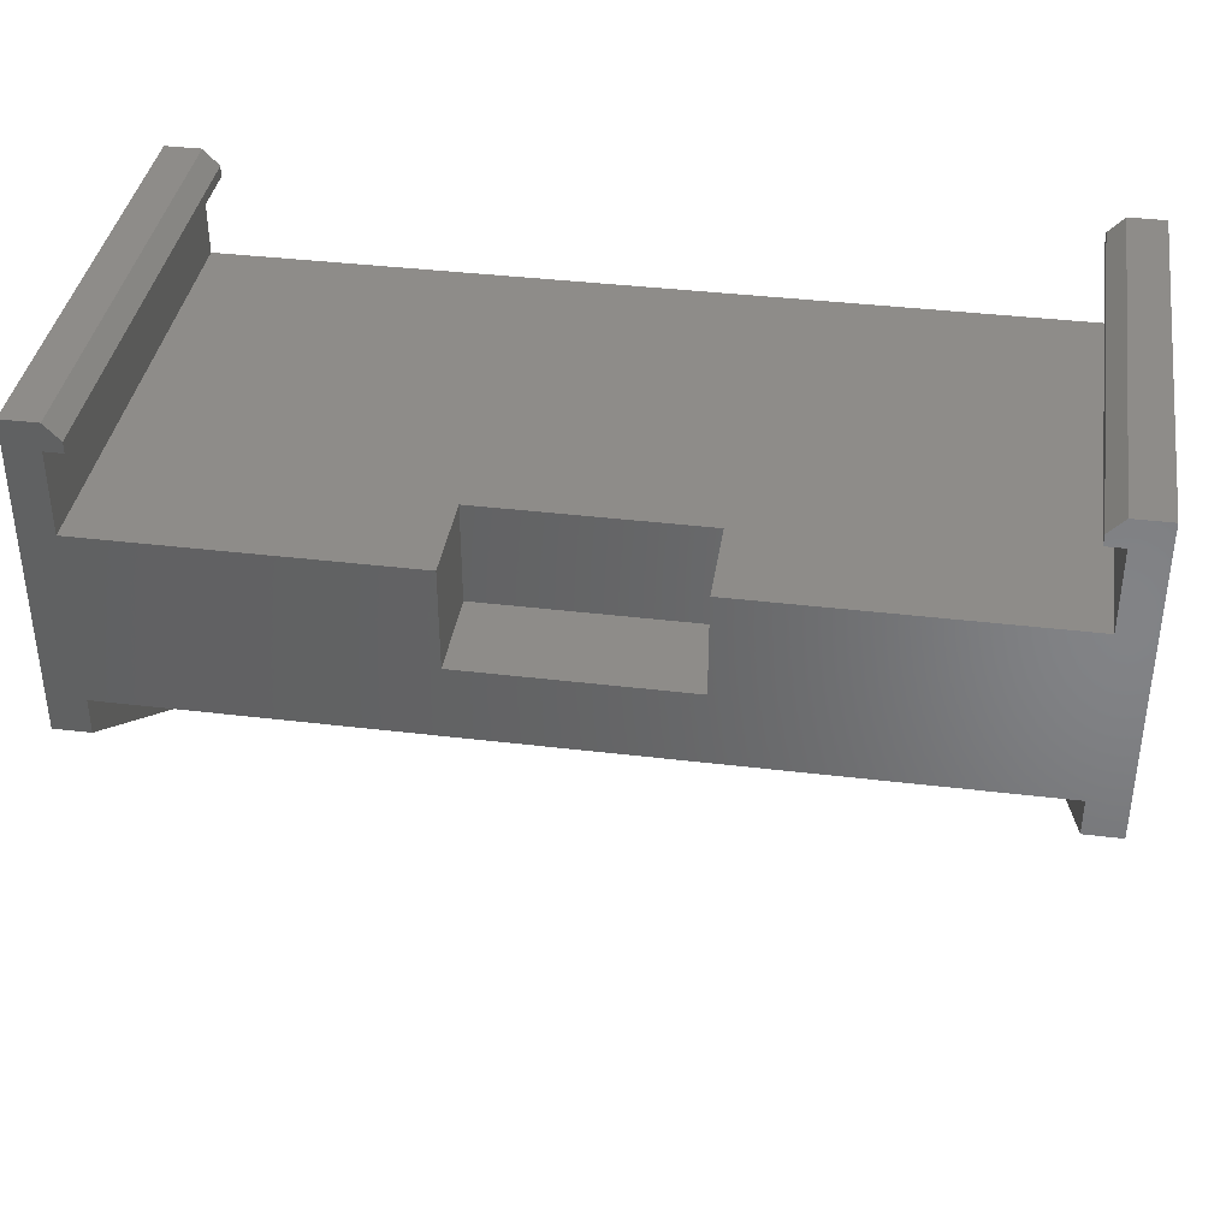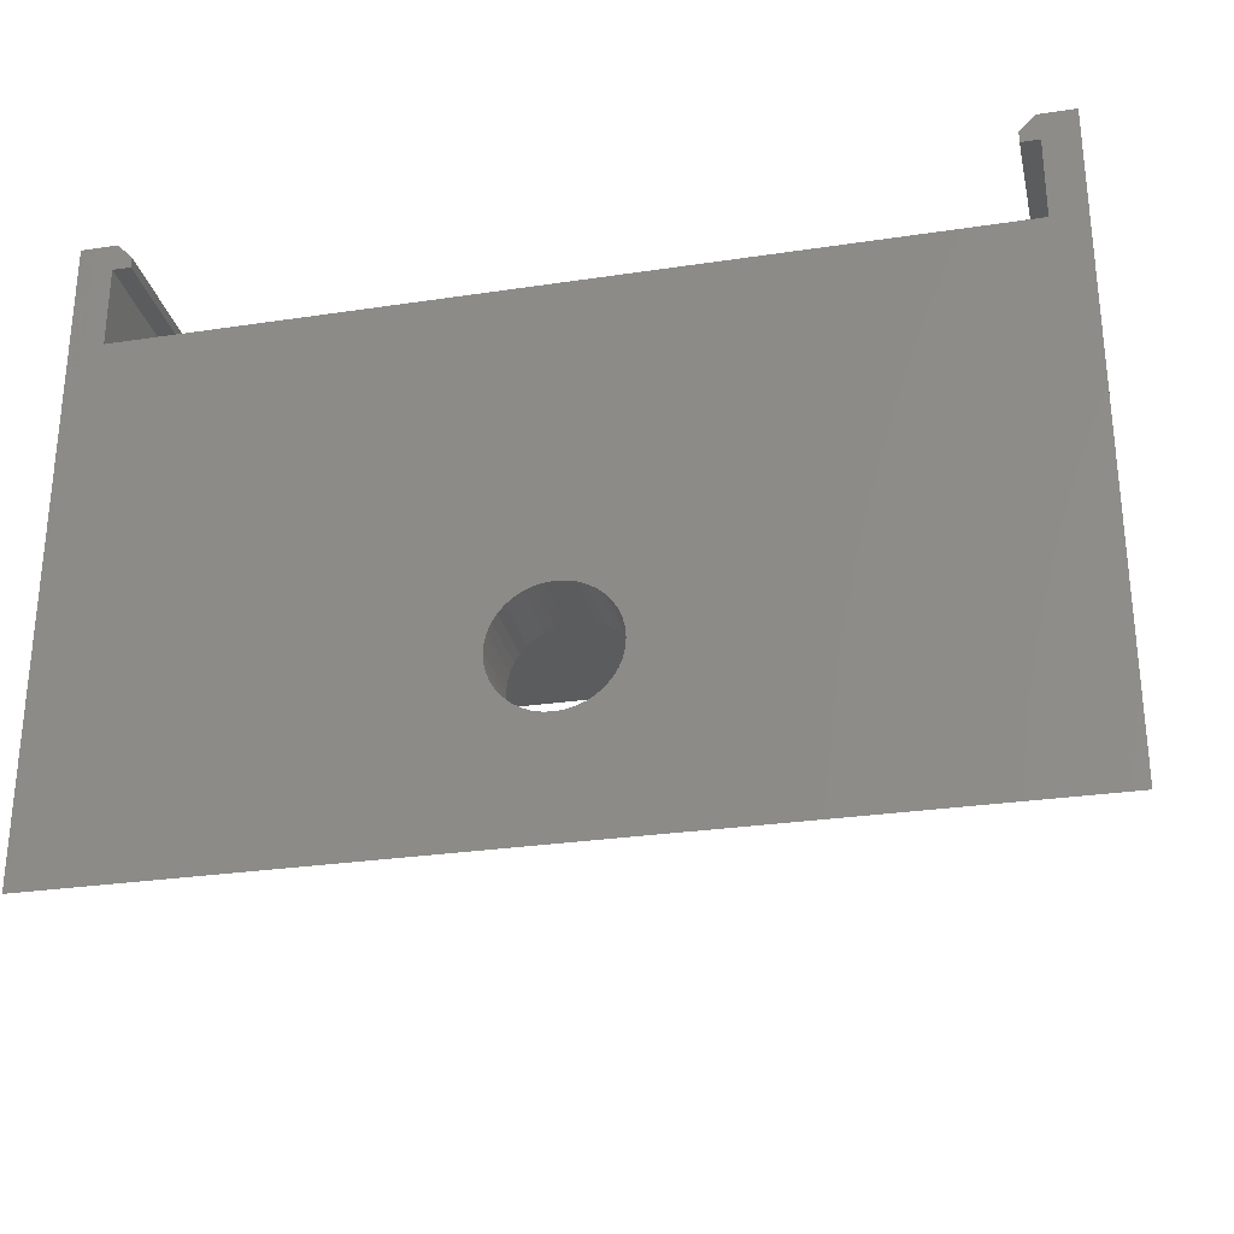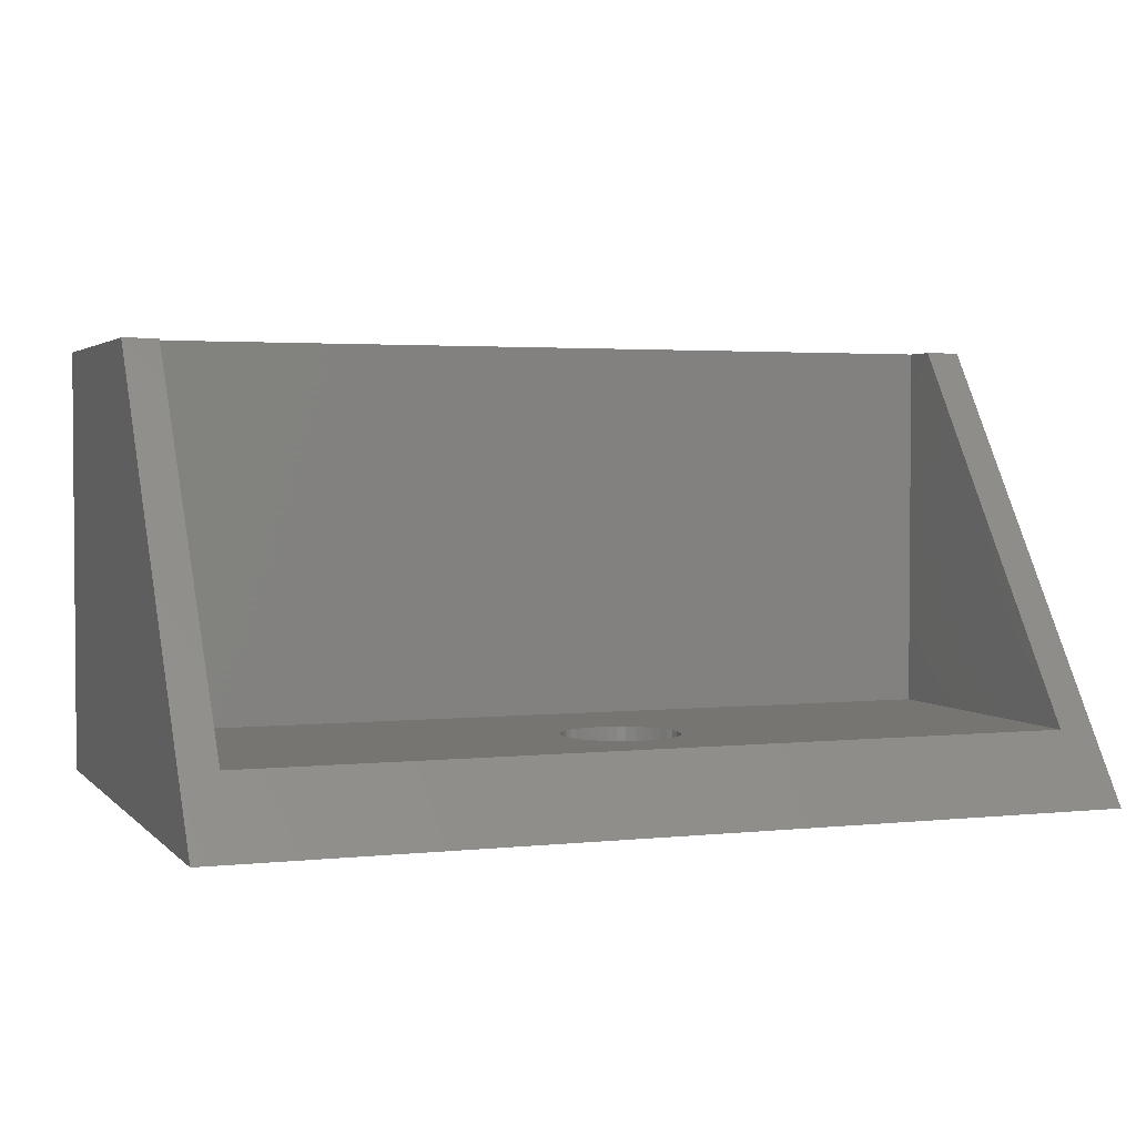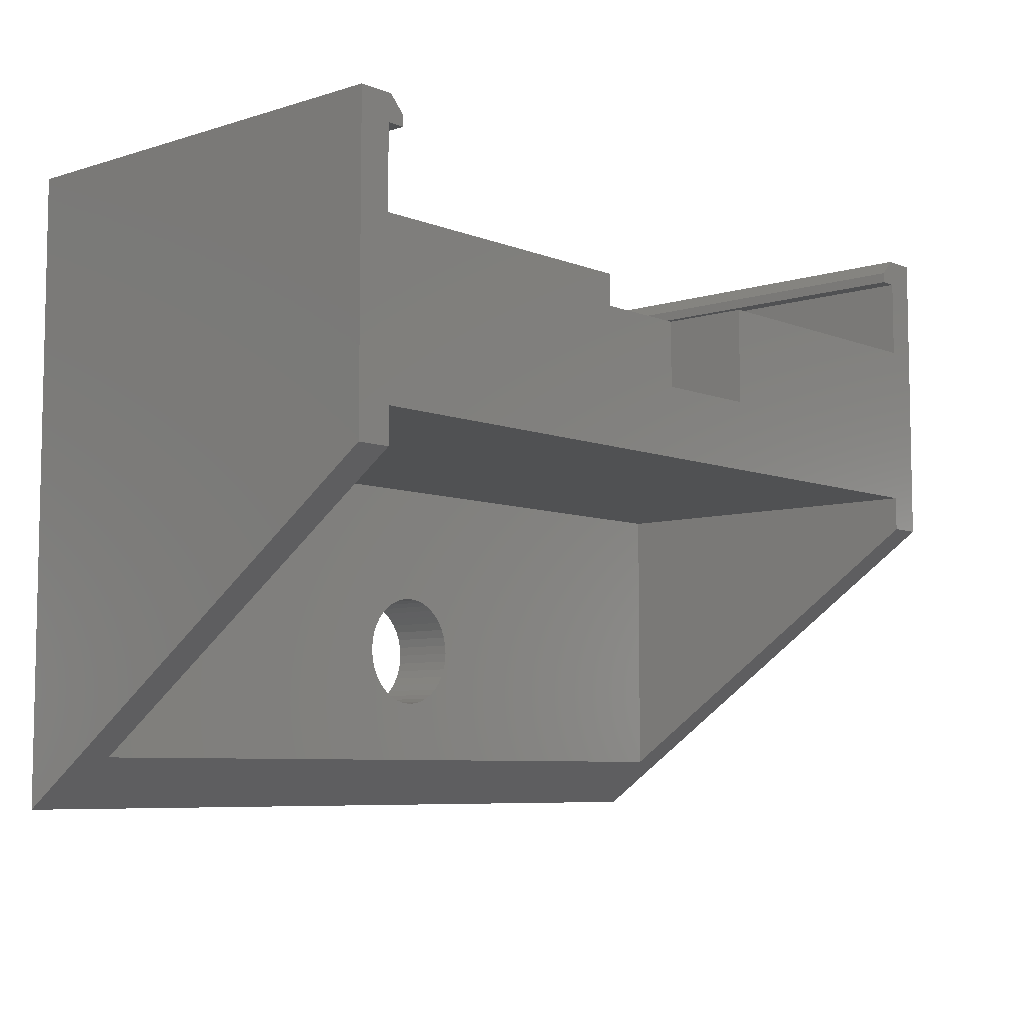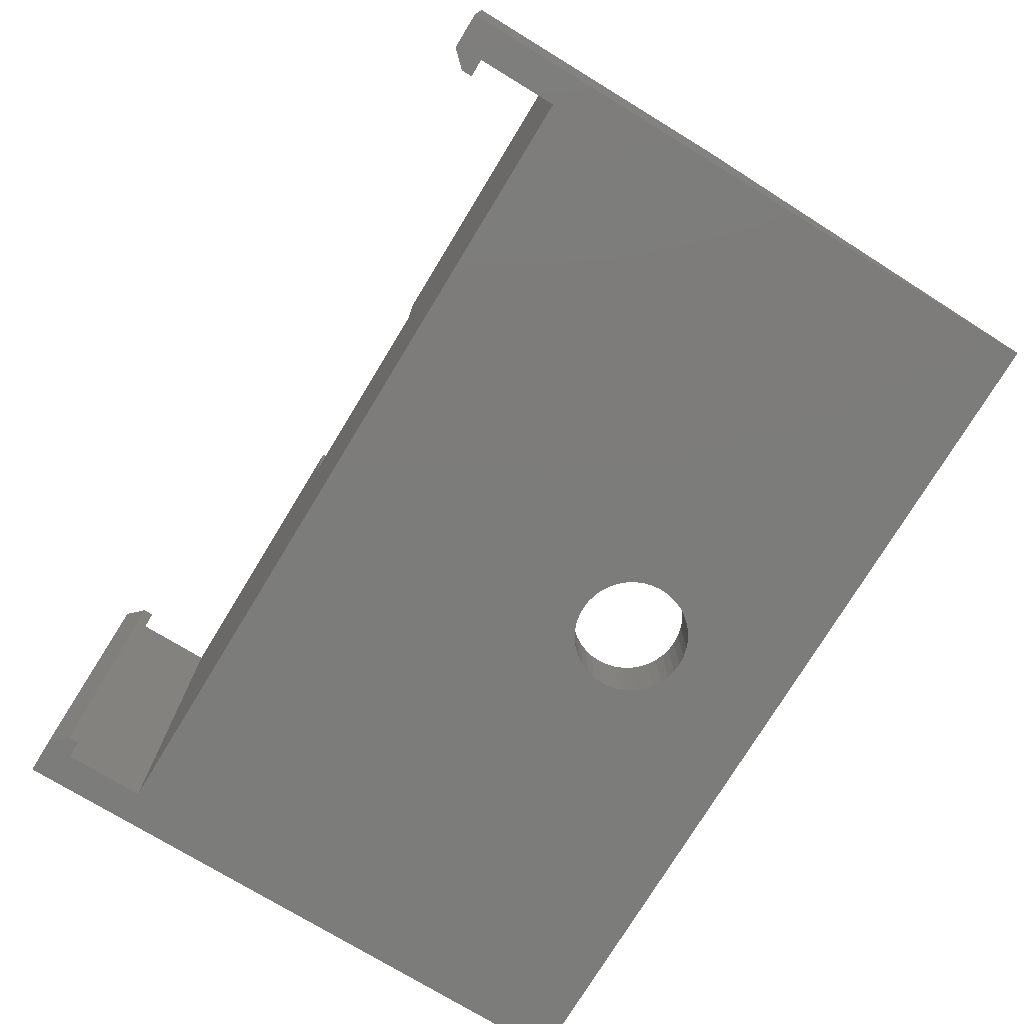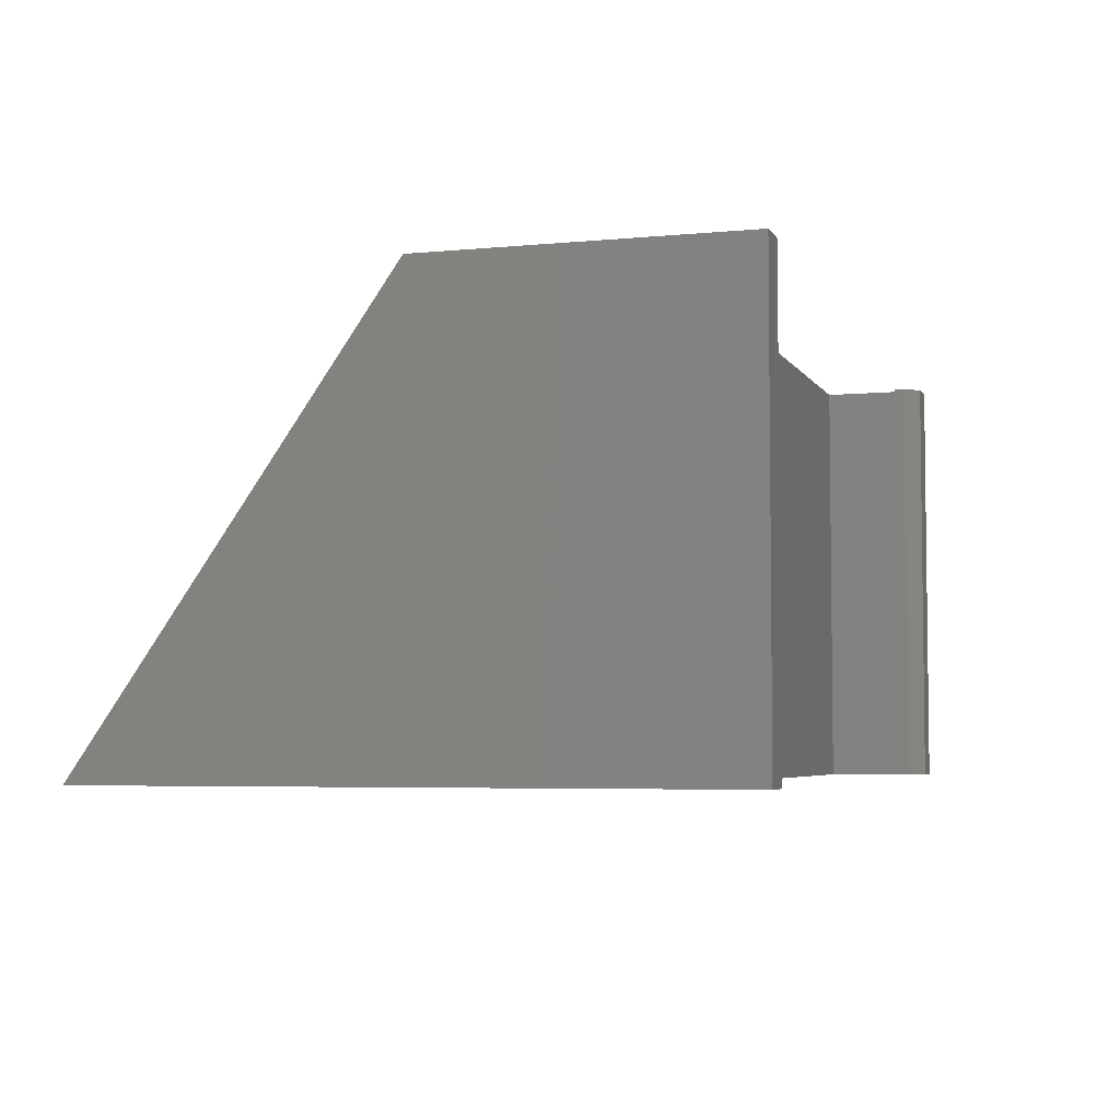
<metadata>
{"format":"stl","ext":"stl","renderer":"f3d","projection":"perspective","resolution":1024,"background":"white","views":[{"elev":38.2,"azim":8.7,"up":"+Y"},{"elev":-28.4,"azim":-167.2,"up":"+Y"},{"elev":2.7,"azim":-20.6,"up":"+Z"},{"elev":-7.1,"azim":-48.4,"up":"+Y"},{"elev":-75.6,"azim":-121.3,"up":"+Z"},{"elev":-4.7,"azim":107.2,"up":"+Z"}]}
</metadata>
<code>
# stl→obj: 124 verts, 248 faces
v -3.21 10.01 0
v -3.21 10.01 4
v -3.25 9.5 0
v -3.25 9.5 4
v -3.21 8.992 0
v -3.21 8.992 4
v -3.091 8.496 0
v -3.091 8.496 4
v -2.896 8.025 0
v -2.896 8.025 4
v -2.629 7.59 0
v -2.629 7.59 4
v -2.298 7.202 0
v -2.298 7.202 4
v -1.91 6.871 0
v -1.91 6.871 4
v -1.475 6.604 0
v -1.475 6.604 4
v -1.004 6.409 0
v -1.004 6.409 4
v -0.5084 6.29 0
v -0.5084 6.29 4
v 1.99e-16 6.25 0
v 1.99e-16 6.25 4
v 0.5084 6.29 0
v 0.5084 6.29 4
v 1.004 6.409 0
v 1.004 6.409 4
v 1.475 6.604 0
v 1.475 6.604 4
v 1.91 6.871 0
v 1.91 6.871 4
v 2.298 7.202 0
v 2.298 7.202 4
v 2.629 7.59 0
v 2.629 7.59 4
v 2.896 8.025 0
v 2.896 8.025 4
v 3.091 8.496 0
v 3.091 8.496 4
v 3.21 8.992 0
v 3.21 8.992 4
v 3.25 9.5 0
v 3.25 9.5 4
v 3.21 10.01 0
v 3.21 10.01 4
v 3.091 10.5 0
v 3.091 10.5 4
v 2.896 10.98 0
v 2.896 10.98 4
v 2.629 11.41 0
v 2.629 11.41 4
v 2.298 11.8 0
v 2.298 11.8 4
v 1.91 12.13 0
v 1.91 12.13 4
v 1.475 12.4 0
v 1.475 12.4 4
v 1.004 12.59 0
v 1.004 12.59 4
v 0.5084 12.71 0
v 0.5084 12.71 4
v 1.99e-16 12.75 0
v 1.99e-16 12.75 4
v -0.5084 12.71 0
v -0.5084 12.71 4
v -1.004 12.59 0
v -1.004 12.59 4
v -1.475 12.4 0
v -1.475 12.4 4
v -1.91 12.13 0
v -1.91 12.13 4
v -2.298 11.8 0
v -2.298 11.8 4
v -2.629 11.41 0
v -2.629 11.41 4
v -2.896 10.98 0
v -2.896 10.98 4
v -3.091 10.5 0
v -3.091 10.5 4
v 23 2.8 4
v 23 17.5 25
v 23 19.5 4
v 23 19.5 25
v -23 2.8 4
v -23 19.5 4
v -23 19.5 25
v -23 17.5 25
v 25 17.5 25
v 25 0 0
v -25 0 0
v -25 17.5 25
v -25 35 0
v -25 35 25
v -6 29 25
v -6 23.5 25
v -6 29 20
v -6 23.5 20
v 6 23.5 25
v 6 23.5 20
v 6 29 25
v 6 29 20
v 23.15 29 25
v 25 35 25
v 23.15 33.5 25
v 22.15 34.1 25
v 22.15 33.5 25
v 23 35 25
v -23.15 29 25
v -23.15 33.5 25
v -22.15 34.1 25
v -22.15 33.5 25
v -23 35 25
v 23.15 33.5 0
v 22.15 33.5 0
v 22.15 34.1 0
v 23 35 0
v -22.15 34.1 0
v -23 35 0
v -22.15 33.5 0
v -23.15 33.5 0
v -23.15 29 0
v 23.15 29 0
v 25 35 0
f 1 2 3
f 3 2 4
f 3 4 5
f 5 4 6
f 5 6 7
f 7 6 8
f 7 8 9
f 9 8 10
f 9 10 11
f 11 10 12
f 11 12 13
f 13 12 14
f 13 14 15
f 15 14 16
f 15 16 17
f 17 16 18
f 17 18 19
f 19 18 20
f 19 20 21
f 21 20 22
f 21 22 23
f 23 22 24
f 23 24 25
f 25 24 26
f 25 26 27
f 27 26 28
f 27 28 29
f 29 28 30
f 29 30 31
f 31 30 32
f 31 32 33
f 33 32 34
f 33 34 35
f 35 34 36
f 35 36 37
f 37 36 38
f 37 38 39
f 39 38 40
f 39 40 41
f 41 40 42
f 41 42 43
f 43 42 44
f 43 44 45
f 45 44 46
f 45 46 47
f 47 46 48
f 47 48 49
f 49 48 50
f 49 50 51
f 51 50 52
f 51 52 53
f 53 52 54
f 53 54 55
f 55 54 56
f 55 56 57
f 57 56 58
f 57 58 59
f 59 58 60
f 59 60 61
f 61 60 62
f 61 62 63
f 63 62 64
f 63 64 65
f 65 64 66
f 65 66 67
f 67 66 68
f 67 68 69
f 69 68 70
f 69 70 71
f 71 70 72
f 71 72 73
f 73 72 74
f 73 74 75
f 75 74 76
f 75 76 77
f 77 76 78
f 77 78 79
f 79 78 80
f 79 80 1
f 1 80 2
f 81 82 83
f 83 82 84
f 6 4 85
f 85 4 2
f 85 2 80
f 85 80 86
f 86 80 78
f 86 78 76
f 76 74 86
f 86 74 72
f 86 72 70
f 70 68 86
f 86 68 66
f 86 66 64
f 86 64 83
f 83 64 62
f 83 62 60
f 60 58 83
f 83 58 56
f 83 56 54
f 54 52 83
f 83 52 50
f 83 50 48
f 83 48 81
f 81 48 46
f 81 46 44
f 44 42 81
f 81 42 40
f 81 40 38
f 38 36 81
f 81 36 34
f 81 34 32
f 32 30 81
f 81 30 28
f 81 28 26
f 26 24 81
f 81 24 85
f 85 24 22
f 85 22 20
f 20 18 85
f 85 18 16
f 85 16 14
f 14 12 85
f 85 12 10
f 85 10 8
f 8 6 85
f 84 87 83
f 83 87 86
f 85 86 88
f 88 86 87
f 82 81 89
f 89 81 90
f 90 81 85
f 90 85 91
f 91 85 92
f 92 85 88
f 91 92 93
f 93 92 94
f 95 96 97
f 97 96 98
f 96 99 98
f 98 99 100
f 99 101 100
f 100 101 102
f 102 97 100
f 100 97 98
f 82 89 84
f 84 89 103
f 84 103 99
f 99 103 101
f 89 104 103
f 103 104 105
f 105 104 106
f 105 106 107
f 104 108 106
f 99 96 84
f 84 96 87
f 87 96 109
f 87 109 92
f 92 109 94
f 94 109 110
f 94 110 111
f 111 110 112
f 96 95 109
f 111 113 94
f 92 88 87
f 114 105 115
f 115 105 107
f 115 107 116
f 116 107 106
f 117 116 108
f 108 116 106
f 118 119 111
f 111 119 113
f 118 111 120
f 120 111 112
f 120 112 121
f 121 112 110
f 122 121 109
f 109 121 110
f 101 103 102
f 102 103 123
f 102 123 122
f 102 122 97
f 97 122 109
f 97 109 95
f 114 123 105
f 105 123 103
f 113 119 94
f 94 119 93
f 90 124 89
f 89 124 104
f 1 3 91
f 91 3 5
f 91 5 7
f 7 9 91
f 91 9 11
f 91 11 13
f 13 15 91
f 91 15 17
f 91 17 19
f 19 21 91
f 91 21 23
f 91 23 90
f 90 23 25
f 90 25 27
f 27 29 90
f 90 29 31
f 90 31 33
f 33 35 90
f 90 35 37
f 90 37 39
f 39 41 90
f 90 41 43
f 90 43 45
f 45 47 90
f 90 47 123
f 90 123 124
f 124 123 114
f 124 114 117
f 117 114 116
f 116 114 115
f 47 49 123
f 123 49 51
f 123 51 53
f 53 55 123
f 123 55 57
f 123 57 59
f 59 61 123
f 123 61 63
f 123 63 122
f 122 63 65
f 122 65 67
f 67 69 122
f 122 69 71
f 122 71 73
f 73 75 122
f 122 75 77
f 122 77 79
f 122 79 91
f 91 79 1
f 91 93 122
f 122 93 121
f 121 93 119
f 121 119 118
f 118 120 121
f 117 108 124
f 124 108 104

</code>
